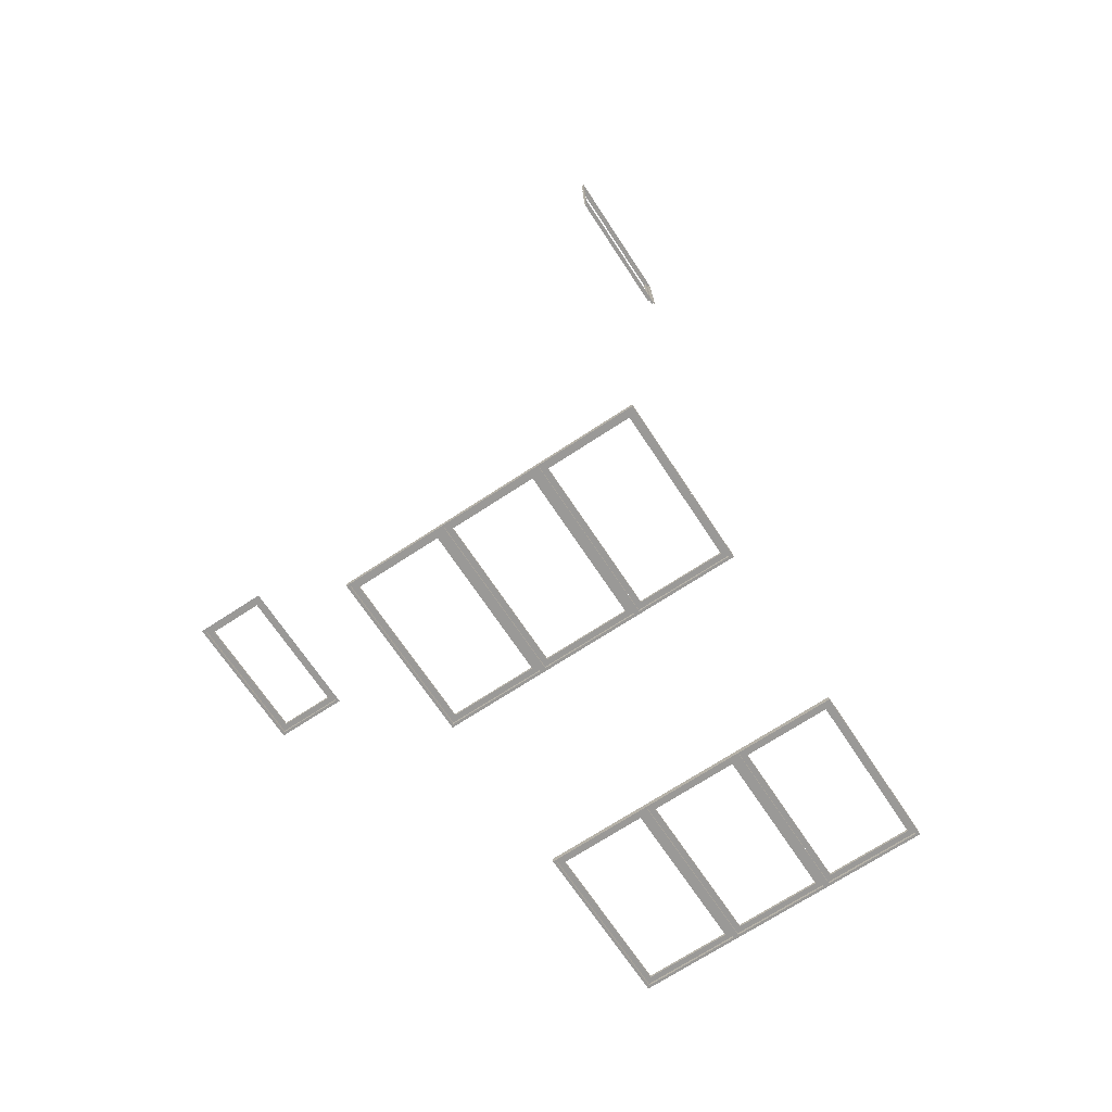
<metadata>
{"format":"obj","ext":"obj","renderer":"f3d","projection":"perspective","resolution":1024,"background":"white","views":[{"elev":-68.1,"azim":-146.8,"up":"+Z"}]}
</metadata>
<code>
o md2-windows-base-modern-x-frame
v 9.64 4.57 -210.7
v 7.121 4.57 -210.7
v 7.123 4.57 -210.6
v 9.642 4.57 -210.7
v 6.961 4.57 -210.7
v 9.8 4.57 -210.7
v 9.8 4.41 -210.7
v 6.961 4.41 -210.7
v 6.879 4.41 -210.8
v 9.878 4.41 -210.8
v 9.878 4.33 -210.8
v 6.879 4.33 -210.8
v 12.88 4.41 -210.9
v 12.88 4.33 -210.9
v 9.96 4.57 -210.8
v 12.8 4.57 -210.8
v 12.8 4.41 -210.8
v 9.96 4.41 -210.8
v 12.64 4.57 -210.8
v 10.12 4.57 -210.8
v 10.12 4.57 -210.7
v 12.64 4.57 -210.7
v 15.88 4.41 -211
v 15.88 4.33 -211
v 12.96 4.57 -210.8
v 15.8 4.57 -210.9
v 15.8 4.41 -210.9
v 12.96 4.41 -210.8
v 15.64 4.57 -210.9
v 13.12 4.57 -210.8
v 13.12 4.57 -210.8
v 15.64 4.57 -210.8
v 15.64 9.09 -210.9
v 15.64 9.09 -210.8
v 13.12 9.09 -210.8
v 13.12 9.09 -210.8
v 12.96 9.09 -210.8
v 12.88 9.25 -210.9
v 12.96 9.25 -210.9
v 12.96 4.41 -210.9
v 12.88 9.33 -210.9
v 15.88 9.33 -211
v 15.88 9.25 -211
v 12.96 9.25 -210.8
v 15.8 9.25 -210.9
v 15.8 9.09 -210.9
v 15.8 4.41 -211
v 15.8 9.25 -211
v 12.64 9.09 -210.8
v 12.64 9.09 -210.7
v 10.12 9.09 -210.8
v 10.12 9.09 -210.7
v 9.96 9.09 -210.8
v 9.878 9.25 -210.8
v 9.958 9.25 -210.8
v 9.958 4.41 -210.8
v 9.878 9.33 -210.8
v 9.96 9.25 -210.8
v 12.8 9.25 -210.8
v 12.8 9.09 -210.8
v 12.8 4.41 -210.9
v 12.8 9.25 -210.9
v 9.8 9.09 -210.7
v 9.64 9.09 -210.7
v 9.798 4.41 -210.8
v 9.798 9.25 -210.8
v 6.961 9.25 -210.7
v 9.8 9.25 -210.7
v 6.961 9.09 -210.7
v 6.879 9.33 -210.8
v 6.879 9.25 -210.8
v 6.959 9.25 -210.8
v 6.959 4.41 -210.8
v 7.121 9.09 -210.7
v 7.123 9.09 -210.6
v 9.642 9.09 -210.7
v 15.88 6.83 -211
v 15.88 9.33 -210.8
v 15.88 6.83 -210.8
v 15.88 4.33 -210.8
v 6.883 6.83 -210.6
v 6.883 9.33 -210.6
v 6.879 6.83 -210.8
v 6.883 4.33 -210.6
v 11.38 9.33 -210.9
v 11.38 9.33 -210.7
v 11.38 4.33 -210.9
v 11.38 4.33 -210.7
v 11.38 14.33 -210.9
v 15.88 14.33 -211
v 15.88 14.33 -210.8
v 11.38 14.33 -210.7
v 6.879 14.33 -210.8
v 6.883 14.33 -210.6
v 11.38 19.33 -210.9
v 11.38 19.33 -210.7
v 15.88 19.33 -210.8
v 15.88 19.33 -211
v 6.879 19.33 -210.8
v 6.883 19.33 -210.6
v 6.883 16.83 -210.6
v 6.879 16.83 -210.8
v 15.88 16.83 -211
v 15.88 16.83 -210.8
v 9.798 14.41 -210.8
v 9.8 14.41 -210.7
v 9.8 19.25 -210.7
v 9.798 19.25 -210.8
v 6.961 19.25 -210.7
v 6.959 19.25 -210.8
v 6.961 14.41 -210.7
v 6.959 14.41 -210.8
v 12.8 14.41 -210.9
v 12.8 14.41 -210.8
v 12.8 19.25 -210.8
v 12.8 19.25 -210.9
v 9.96 19.25 -210.8
v 9.958 19.25 -210.8
v 9.96 14.41 -210.8
v 9.958 14.41 -210.8
v 15.8 14.41 -211
v 15.8 14.41 -210.9
v 15.8 19.25 -210.9
v 15.8 19.25 -211
v 12.96 19.25 -210.8
v 12.96 19.25 -210.9
v 12.96 14.41 -210.8
v 12.96 14.41 -210.9
v 9.64 19.09 -210.7
v 9.64 14.57 -210.7
v 9.642 14.57 -210.7
v 9.642 19.09 -210.7
v 7.121 19.09 -210.7
v 7.123 19.09 -210.6
v 7.121 14.57 -210.7
v 7.123 14.57 -210.6
v 6.961 19.09 -210.7
v 6.961 14.57 -210.7
v 6.879 19.25 -210.8
v 6.879 14.41 -210.8
v 9.878 19.33 -210.8
v 9.878 19.25 -210.8
v 9.8 19.09 -210.7
v 9.878 14.41 -210.8
v 9.8 14.57 -210.7
v 12.8 19.09 -210.8
v 12.8 14.57 -210.8
v 12.64 14.57 -210.8
v 12.64 19.09 -210.8
v 12.88 19.25 -210.9
v 12.88 14.41 -210.9
v 9.96 19.09 -210.8
v 12.88 19.33 -210.9
v 10.12 19.09 -210.8
v 10.12 14.57 -210.8
v 9.96 14.57 -210.8
v 10.12 19.09 -210.7
v 10.12 14.57 -210.7
v 12.64 19.09 -210.7
v 12.64 14.57 -210.7
v 15.8 19.09 -210.9
v 15.8 14.57 -210.9
v 15.64 14.57 -210.9
v 15.64 19.09 -210.9
v 15.88 19.25 -211
v 15.88 14.41 -211
v 12.96 19.09 -210.8
v 13.12 19.09 -210.8
v 13.12 14.57 -210.8
v 12.96 14.57 -210.8
v 13.12 19.09 -210.8
v 13.12 14.57 -210.8
v 15.64 19.09 -210.8
v 15.64 14.57 -210.8
v 12.88 14.33 -210.9
v 9.878 14.33 -210.8
v 21.16 19.09 -207
v 21.16 15.57 -207
v 21.17 15.57 -207
v 21.17 19.09 -207
v 21.4 19.25 -207.1
v 21.4 15.41 -207.1
v 21.32 15.41 -207.1
v 21.32 19.25 -207.1
v 21.32 19.09 -207
v 21.32 15.57 -207
v 21.32 15.41 -207
v 21.32 19.25 -207
v 19.4 15.41 -207.1
v 21.4 15.33 -207.1
v 19.4 15.33 -207.1
v 19.48 15.57 -207
v 19.48 15.41 -207
v 19.64 15.57 -207
v 19.65 15.57 -206.9
v 19.48 15.41 -207.1
v 19.64 19.09 -207
v 19.65 19.09 -206.9
v 19.48 19.09 -207
v 19.4 19.25 -207.1
v 19.48 19.25 -207.1
v 19.48 19.25 -207
v 19.4 19.33 -207.1
v 21.4 19.33 -207.1
v 7.915 14.41 -183.1
v 7.994 14.41 -183.1
v 7.994 19.25 -183.1
v 7.915 19.25 -183.1
v 8.066 19.25 -180.3
v 7.986 19.25 -180.3
v 8.066 14.41 -180.3
v 7.986 14.41 -180.3
v 7.994 19.09 -183.1
v 7.994 14.57 -183.1
v 7.998 14.57 -183
v 7.998 19.09 -183
v 7.912 19.25 -183.2
v 7.912 14.41 -183.2
v 8.066 19.09 -180.3
v 7.988 19.33 -180.2
v 7.912 19.33 -183.2
v 7.988 19.25 -180.2
v 7.988 14.41 -180.2
v 8.062 19.09 -180.5
v 8.062 14.57 -180.5
v 8.066 14.57 -180.3
v 8.142 19.09 -180.5
v 8.142 14.57 -180.5
v 8.078 19.09 -183
v 8.078 14.57 -183
v 7.912 14.33 -183.2
v 7.988 14.33 -180.2
f 1 2 3 4
f 5 6 7 8
f 9 10 11 12
f 10 13 14 11
f 15 16 17 18
f 19 20 21 22
f 13 23 24 14
f 25 26 27 28
f 29 30 31 32
f 33 29 32 34
f 35 33 34 36
f 30 35 36 31
f 37 35 30 25
f 38 39 40 13
f 41 42 43 38
f 44 45 46 37
f 43 23 47 48
f 46 26 29 33
f 49 19 22 50
f 51 49 50 52
f 20 51 52 21
f 53 51 20 15
f 54 55 56 10
f 57 41 38 54
f 58 59 60 53
f 38 13 61 62
f 60 16 19 49
f 63 6 1 64
f 54 10 65 66
f 67 68 63 69
f 70 57 54 71
f 71 72 73 9
f 69 74 2 5
f 2 74 75 3
f 74 64 76 75
f 64 1 4 76
f 40 28 27 47
f 56 18 17 61
f 73 8 7 65
f 39 44 28 40
f 48 45 44 39
f 47 27 45 48
f 55 58 18 56
f 62 59 58 55
f 61 17 59 62
f 72 67 8 73
f 66 68 67 72
f 65 7 68 66
f 77 42 78 79
f 24 77 79 80
f 81 82 70 83
f 84 81 83 12
f 85 86 78 42
f 70 82 86 85
f 87 24 80 88
f 12 87 88 84
f 89 90 91 92
f 93 89 92 94
f 95 96 97 98
f 99 100 96 95
f 101 100 99 102
f 94 101 102 93
f 103 98 97 104
f 90 103 104 91
f 105 106 107 108
f 108 107 109 110
f 110 109 111 112
f 113 114 115 116
f 116 115 117 118
f 118 117 119 120
f 121 122 123 124
f 124 123 125 126
f 126 125 127 128
f 112 111 106 105
f 120 119 114 113
f 128 127 122 121
f 129 130 131 132
f 133 129 132 134
f 135 133 134 136
f 137 133 135 138
f 139 110 112 140
f 99 141 142 139
f 109 107 143 137
f 142 144 105 108
f 143 145 130 129
f 146 147 148 149
f 150 151 113 116
f 117 115 146 152
f 141 153 150 142
f 142 118 120 144
f 152 154 155 156
f 155 154 157 158
f 154 149 159 157
f 149 148 160 159
f 161 162 163 164
f 165 166 121 124
f 125 123 161 167
f 153 98 165 150
f 150 126 128 151
f 167 168 169 170
f 169 168 171 172
f 168 164 173 171
f 164 163 174 173
f 163 169 172 174
f 170 162 122 127
f 151 166 90 175
f 148 155 158 160
f 156 147 114 119
f 144 151 175 176
f 140 144 176 93
f 138 145 106 111
f 130 135 136 131
f 177 178 179 180
f 181 182 183 184
f 185 186 178 177
f 183 187 188 184
f 189 182 190 191
f 192 186 187 193
f 178 194 195 179
f 196 193 187 183
f 194 197 198 195
f 199 197 194 192
f 200 201 196 189
f 201 202 193 196
f 197 177 180 198
f 203 204 181 200
f 202 188 185 199
f 184 188 202 201
f 205 206 207 208
f 208 207 209 210
f 210 209 211 212
f 212 211 206 205
f 213 214 215 216
f 217 218 205 208
f 209 207 213 219
f 220 221 217 222
f 222 210 212 223
f 219 224 225 226
f 225 224 227 228
f 224 216 229 227
f 216 215 230 229
f 215 225 228 230
f 226 214 206 211
f 223 218 231 232

</code>
